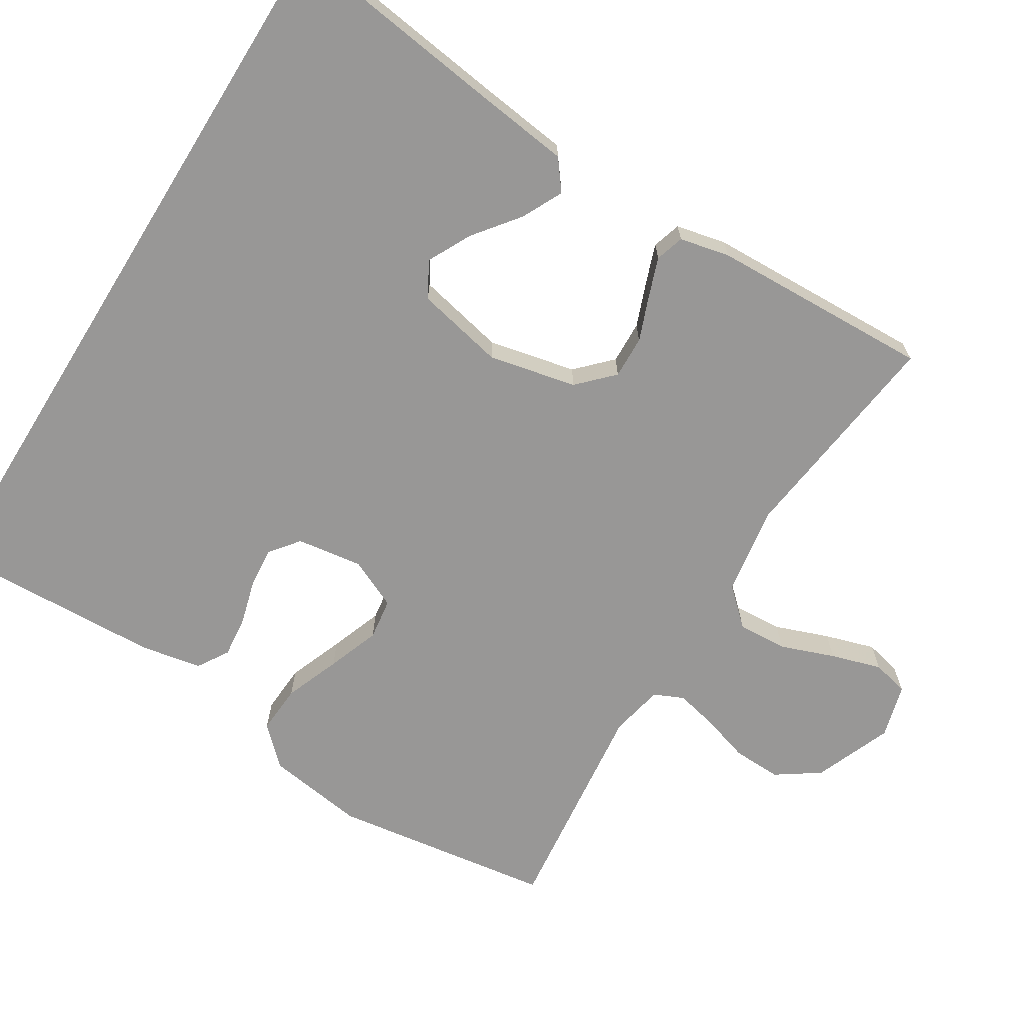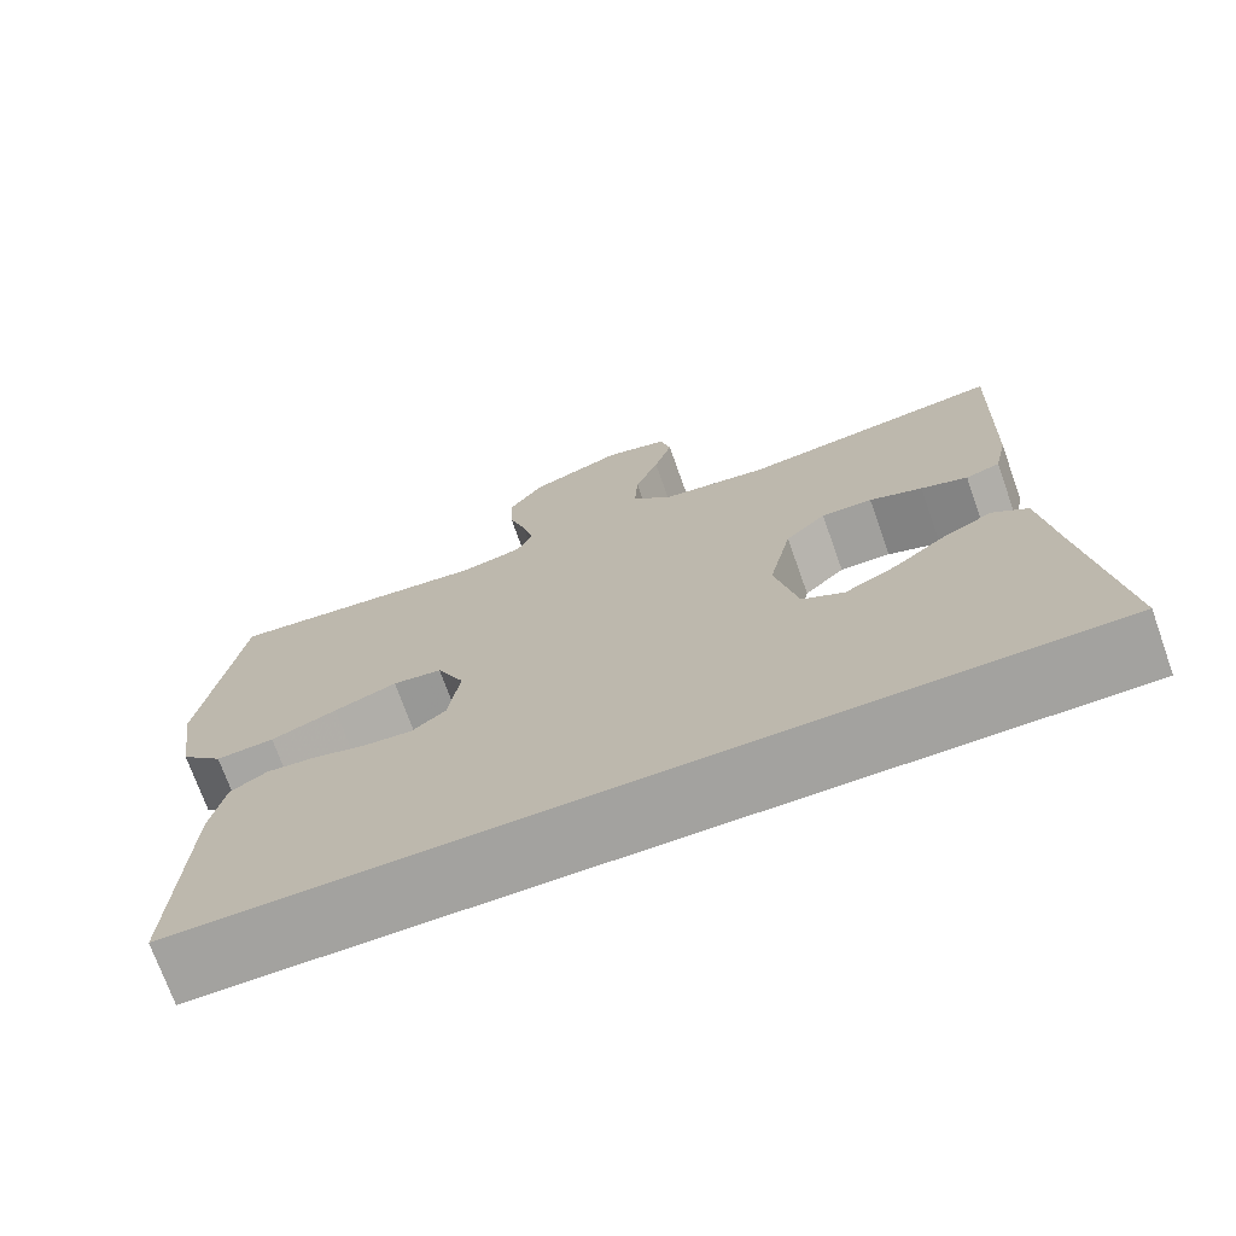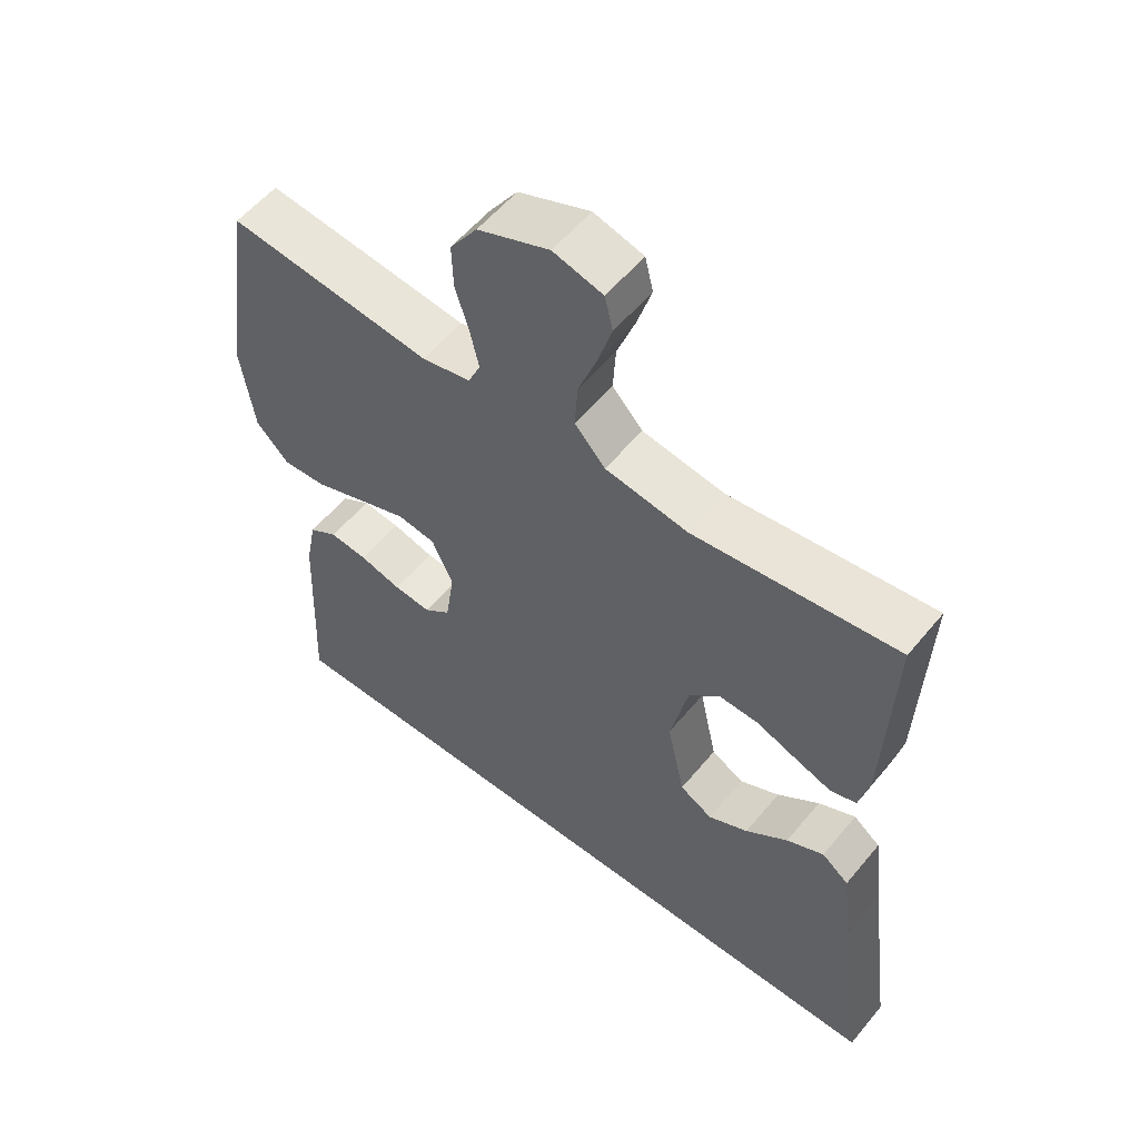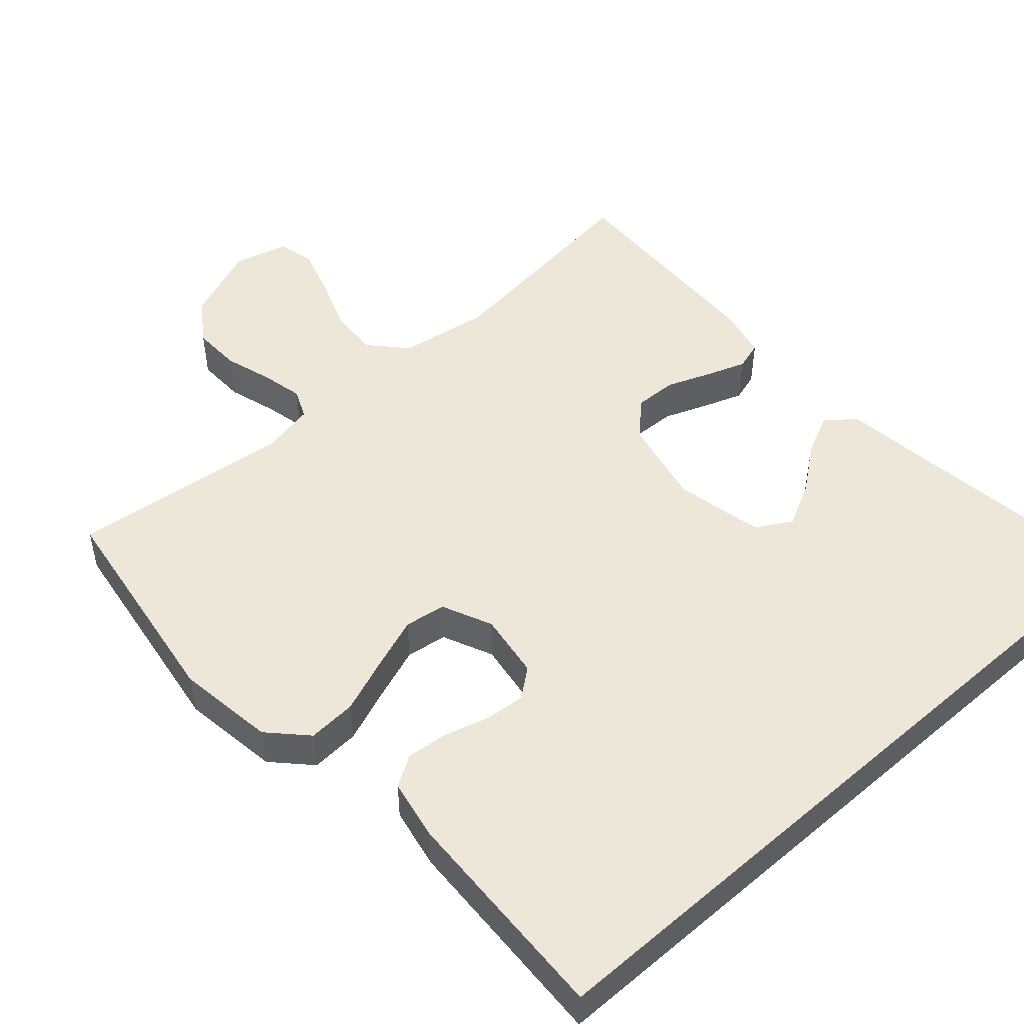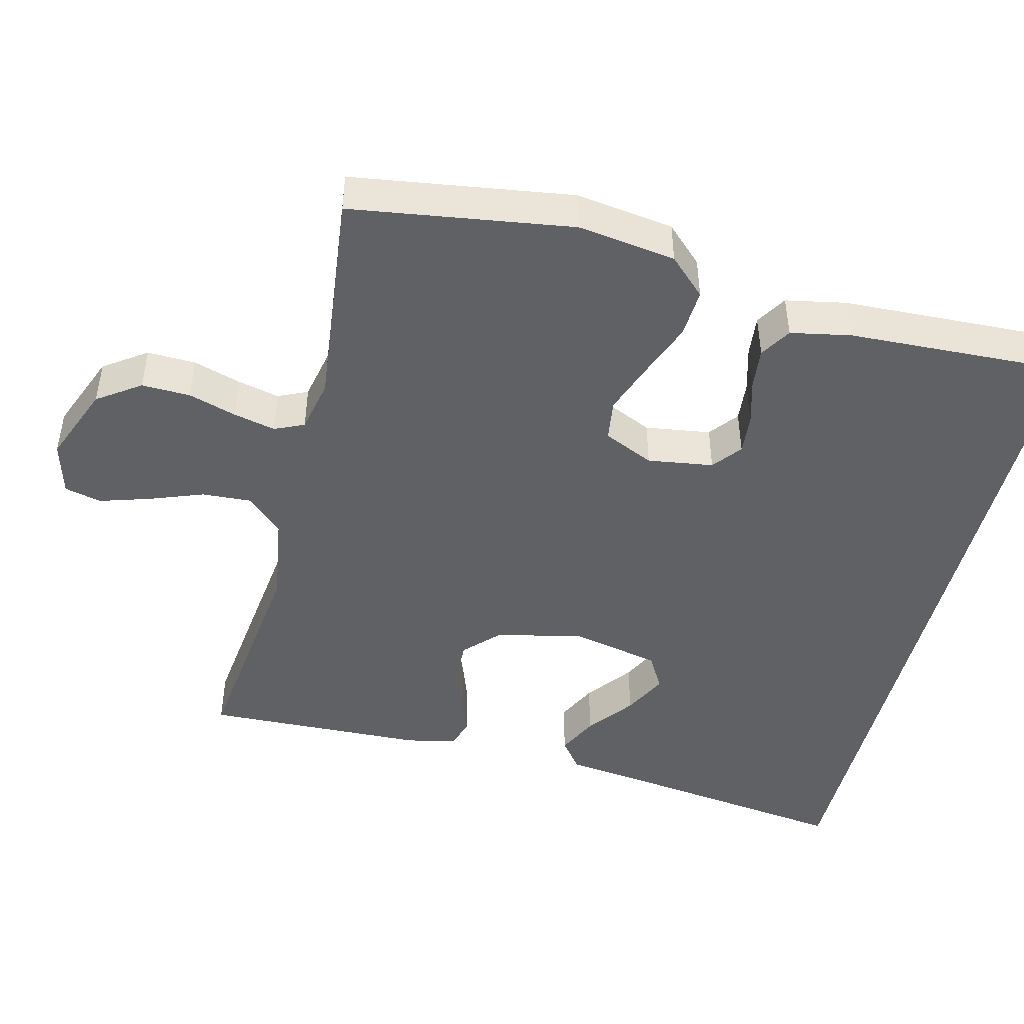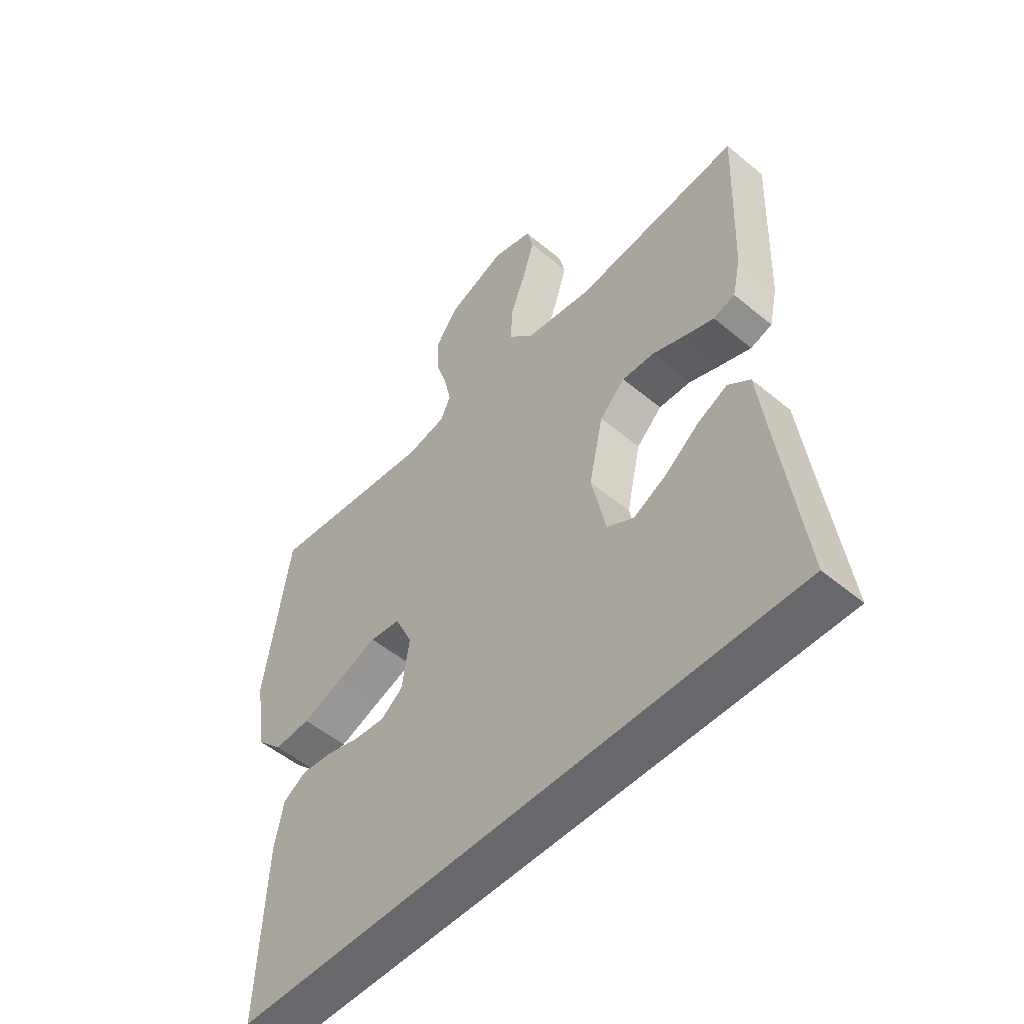
<metadata>
{"format":"obj","ext":"obj","renderer":"f3d","projection":"perspective","resolution":1024,"background":"white","views":[{"elev":-68.3,"azim":-121.8,"up":"+Y"},{"elev":-72.6,"azim":-160.4,"up":"+Z"},{"elev":56.3,"azim":-141.1,"up":"+Z"},{"elev":49.8,"azim":138.4,"up":"+Y"},{"elev":-46.5,"azim":76.1,"up":"+Y"},{"elev":-52.3,"azim":-131.9,"up":"+Z"}]}
</metadata>
<code>
v -0.538 0.07 -0.5
v -0.498 0.07 -0.2
v -0.482 0.07 -0.073
v -0.442 0.07 -0.042
v -0.387 0.07 -0.069
v -0.325 0.07 -0.117
v -0.266 0.07 -0.147
v -0.218 0.07 -0.12
v -0.192 0.07 0
v -0.218 0.07 0.119
v -0.264 0.07 0.164
v -0.322 0.07 0.162
v -0.382 0.07 0.139
v -0.435 0.07 0.12
v -0.474 0.07 0.132
v -0.489 0.07 0.2
v -0.5 0.07 0.5
v -0.2 0.07 0.463
v -0.078 0.07 0.482
v -0.033 0.07 0.531
v -0.037 0.07 0.598
v -0.064 0.07 0.671
v -0.085 0.07 0.739
v -0.073 0.07 0.789
v 0 0.07 0.809
v 0.105 0.07 0.767
v 0.145 0.07 0.709
v 0.143 0.07 0.643
v 0.123 0.07 0.578
v 0.11 0.07 0.521
v 0.128 0.07 0.481
v 0.2 0.07 0.466
v 0.5 0.07 0.5
v 0.544 0.07 0.2
v 0.525 0.07 0.067
v 0.477 0.07 0.017
v 0.411 0.07 0.021
v 0.336 0.07 0.05
v 0.265 0.07 0.076
v 0.209 0.07 0.068
v 0.178 0.07 0
v 0.191 0.07 -0.089
v 0.23 0.07 -0.12
v 0.285 0.07 -0.115
v 0.346 0.07 -0.098
v 0.402 0.07 -0.092
v 0.444 0.07 -0.118
v 0.46 0.07 -0.2
v 0.473 0.07 -0.5
v -0.538 0 -0.5
v -0.498 0 -0.2
v -0.482 0 -0.073
v -0.442 0 -0.042
v -0.387 0 -0.069
v -0.325 0 -0.117
v -0.266 0 -0.147
v -0.218 0 -0.12
v -0.192 0 0
v -0.218 0 0.119
v -0.264 0 0.164
v -0.322 0 0.162
v -0.382 0 0.139
v -0.435 0 0.12
v -0.474 0 0.132
v -0.489 0 0.2
v -0.5 0 0.5
v -0.2 0 0.463
v -0.078 0 0.482
v -0.033 0 0.531
v -0.037 0 0.598
v -0.064 0 0.671
v -0.085 0 0.739
v -0.073 0 0.789
v 0 0 0.809
v 0.105 0 0.767
v 0.145 0 0.709
v 0.143 0 0.643
v 0.123 0 0.578
v 0.11 0 0.521
v 0.128 0 0.481
v 0.2 0 0.466
v 0.5 0 0.5
v 0.544 0 0.2
v 0.525 0 0.067
v 0.477 0 0.017
v 0.411 0 0.021
v 0.336 0 0.05
v 0.265 0 0.076
v 0.209 0 0.068
v 0.178 0 0
v 0.191 0 -0.089
v 0.23 0 -0.12
v 0.285 0 -0.115
v 0.346 0 -0.098
v 0.402 0 -0.092
v 0.444 0 -0.118
v 0.46 0 -0.2
v 0.473 0 -0.5
f 48 49 1
f 47 48 1
f 46 47 1
f 45 46 1
f 44 45 1
f 43 44 1 2
f 42 43 2
f 36 37 38
f 35 36 38
f 34 35 38
f 33 34 38
f 32 33 38
f 31 32 38 39
f 30 31 39 40
f 27 28 29
f 26 27 29
f 25 26 29
f 24 25 29
f 23 24 29
f 22 23 29
f 21 22 29
f 20 21 29 30
f 30 40 41
f 20 30 41
f 19 20 41
f 16 17 18
f 15 16 18
f 14 15 18
f 13 14 18
f 12 13 18
f 11 12 18 19
f 4 5 6
f 3 4 6
f 2 3 6
f 2 6 7
f 42 2 7
f 19 41 42
f 11 19 42
f 10 11 42
f 9 10 42
f 8 9 42
f 7 8 42
f 50 98 97
f 50 97 96
f 50 96 95
f 50 95 94
f 50 94 93
f 51 50 93 92
f 51 92 91
f 87 86 85
f 87 85 84
f 87 84 83
f 87 83 82
f 87 82 81
f 88 87 81 80
f 89 88 80 79
f 78 77 76
f 78 76 75
f 78 75 74
f 78 74 73
f 78 73 72
f 78 72 71
f 78 71 70
f 79 78 70 69
f 90 89 79
f 90 79 69
f 90 69 68
f 67 66 65
f 67 65 64
f 67 64 63
f 67 63 62
f 67 62 61
f 68 67 61 60
f 55 54 53
f 55 53 52
f 55 52 51
f 56 55 51
f 56 51 91
f 91 90 68
f 91 68 60
f 91 60 59
f 91 59 58
f 91 58 57
f 91 57 56
f 1 50 51 2
f 2 51 52 3
f 3 52 53 4
f 4 53 54 5
f 5 54 55 6
f 6 55 56 7
f 7 56 57 8
f 8 57 58 9
f 9 58 59 10
f 10 59 60 11
f 11 60 61 12
f 12 61 62 13
f 13 62 63 14
f 14 63 64 15
f 15 64 65 16
f 16 65 66 17
f 17 66 67 18
f 18 67 68 19
f 19 68 69 20
f 20 69 70 21
f 21 70 71 22
f 22 71 72 23
f 23 72 73 24
f 24 73 74 25
f 25 74 75 26
f 26 75 76 27
f 27 76 77 28
f 28 77 78 29
f 29 78 79 30
f 30 79 80 31
f 31 80 81 32
f 32 81 82 33
f 33 82 83 34
f 34 83 84 35
f 35 84 85 36
f 36 85 86 37
f 37 86 87 38
f 38 87 88 39
f 39 88 89 40
f 40 89 90 41
f 41 90 91 42
f 42 91 92 43
f 43 92 93 44
f 44 93 94 45
f 45 94 95 46
f 46 95 96 47
f 47 96 97 48
f 48 97 98 49
f 49 98 50 1

</code>
